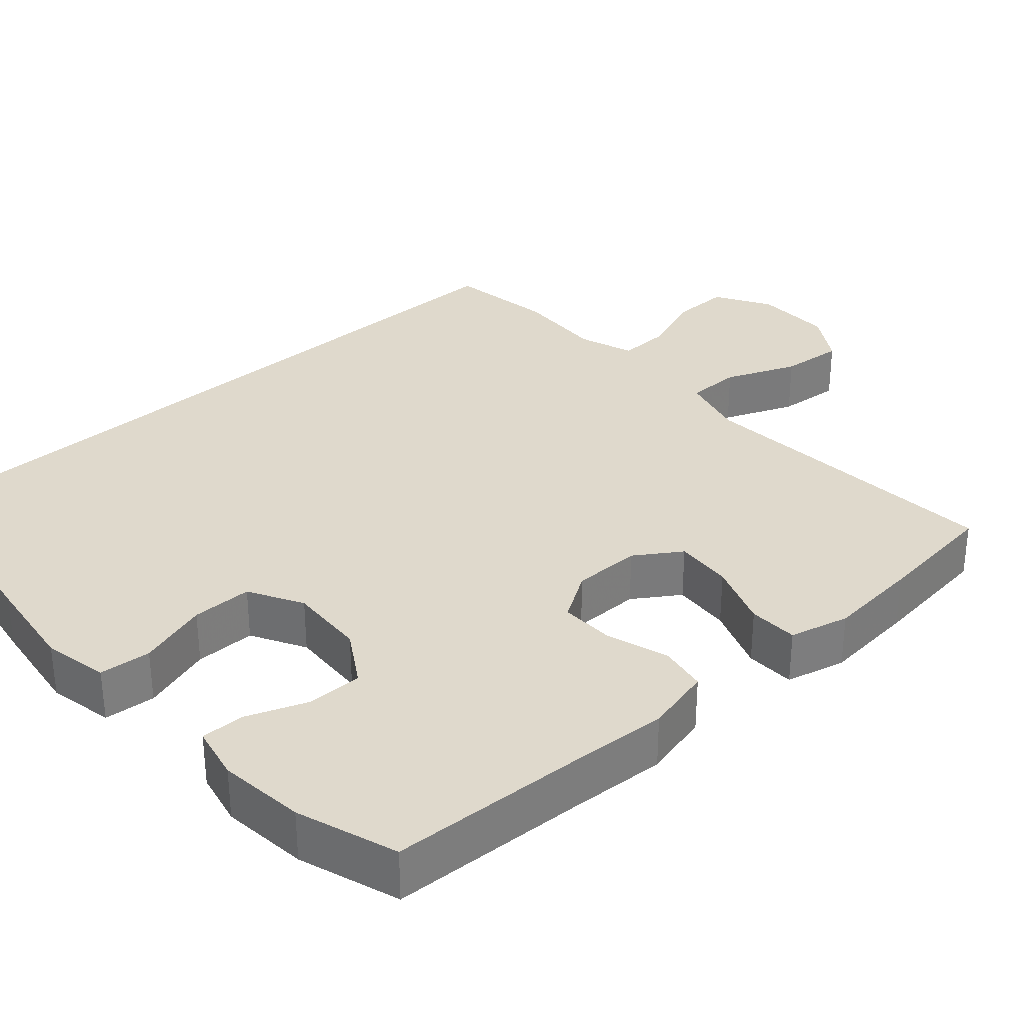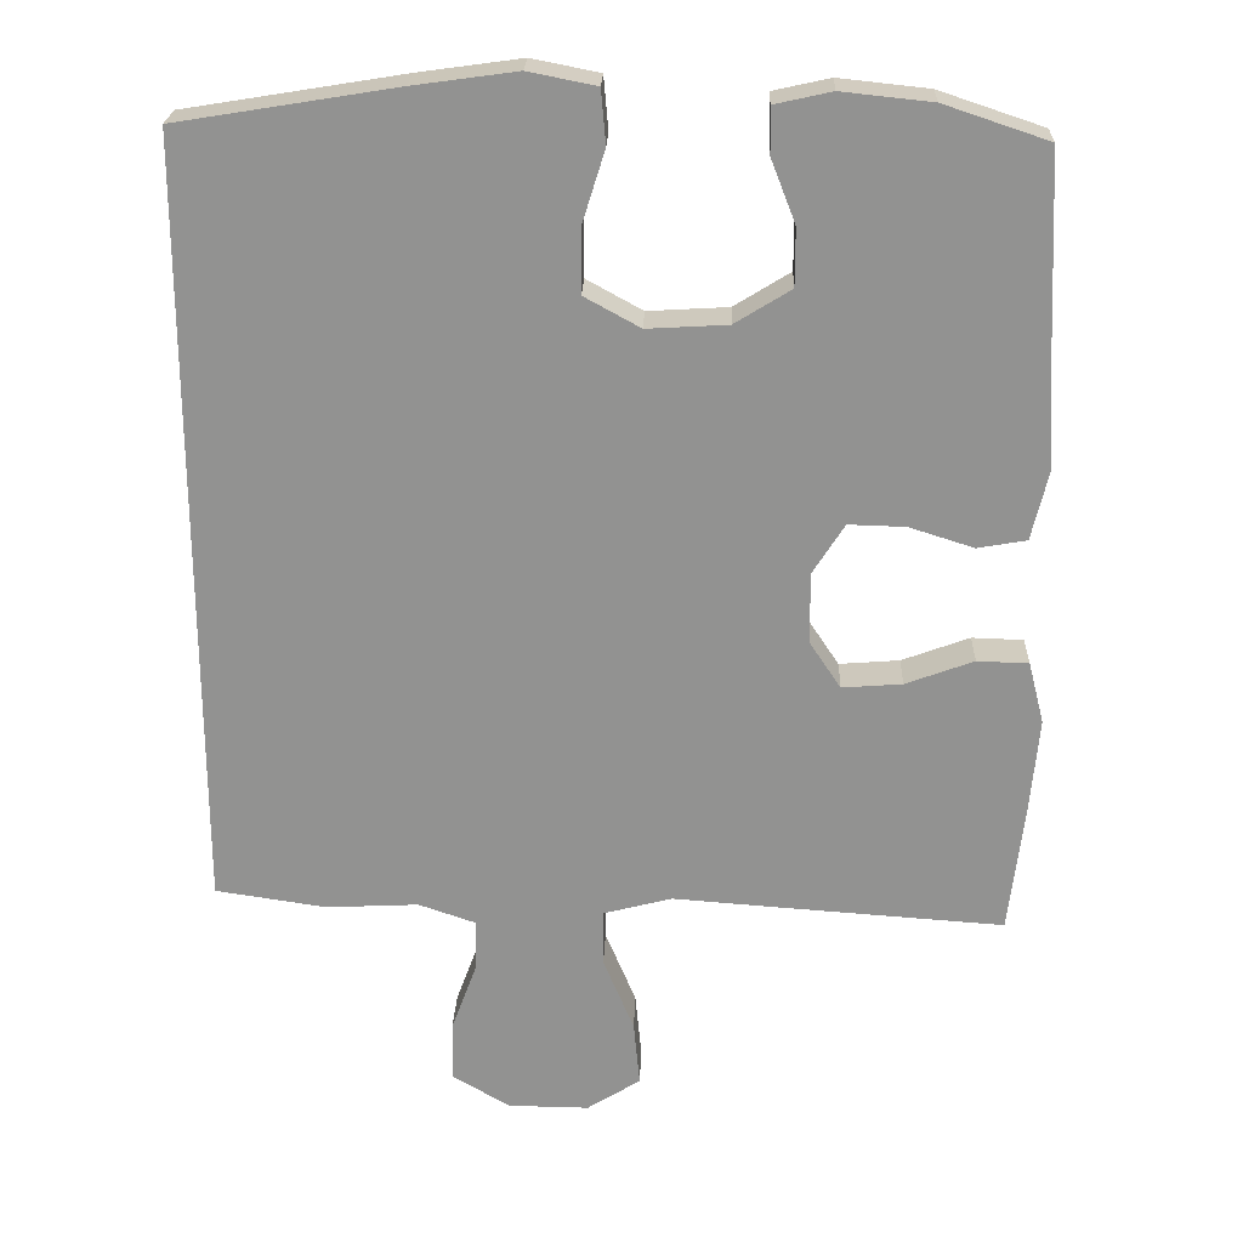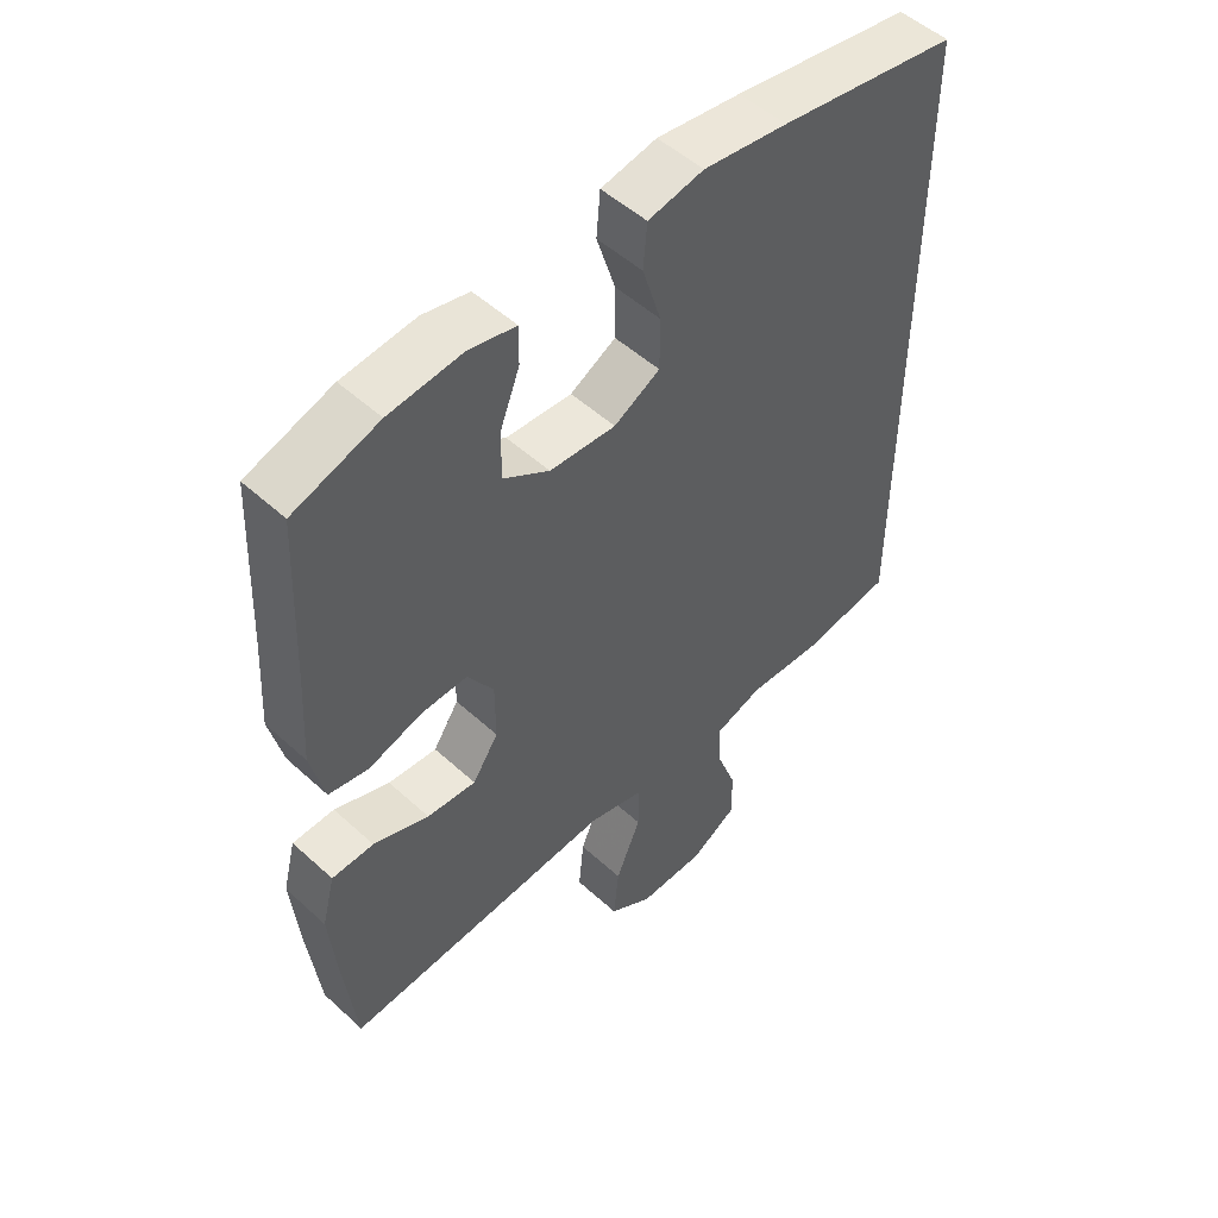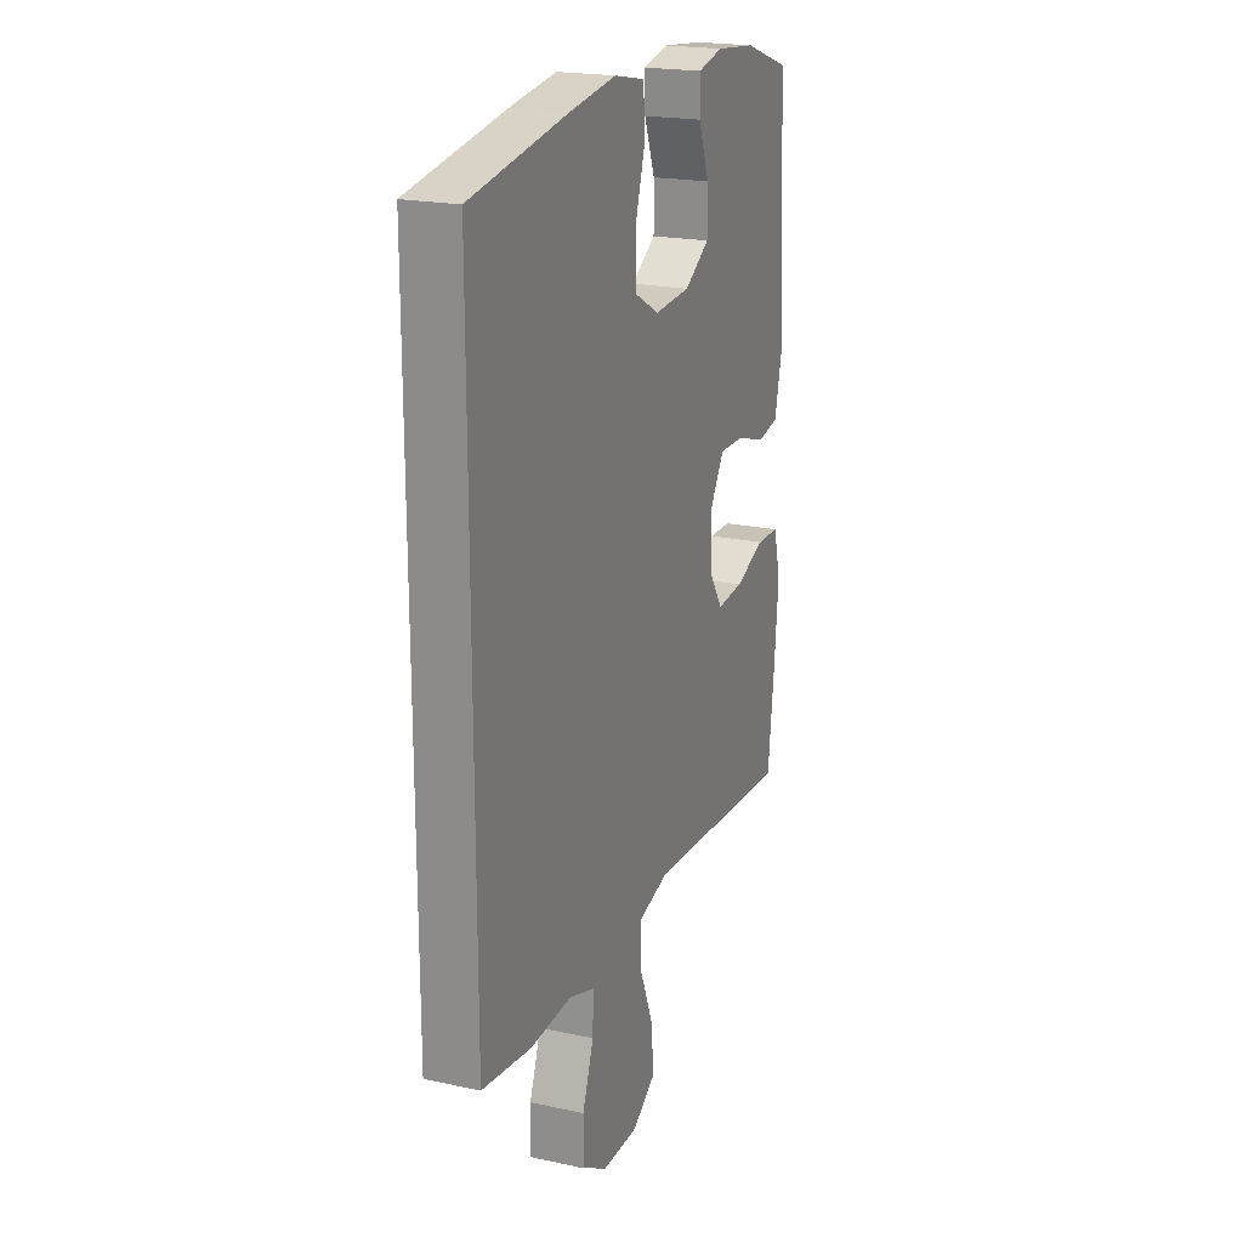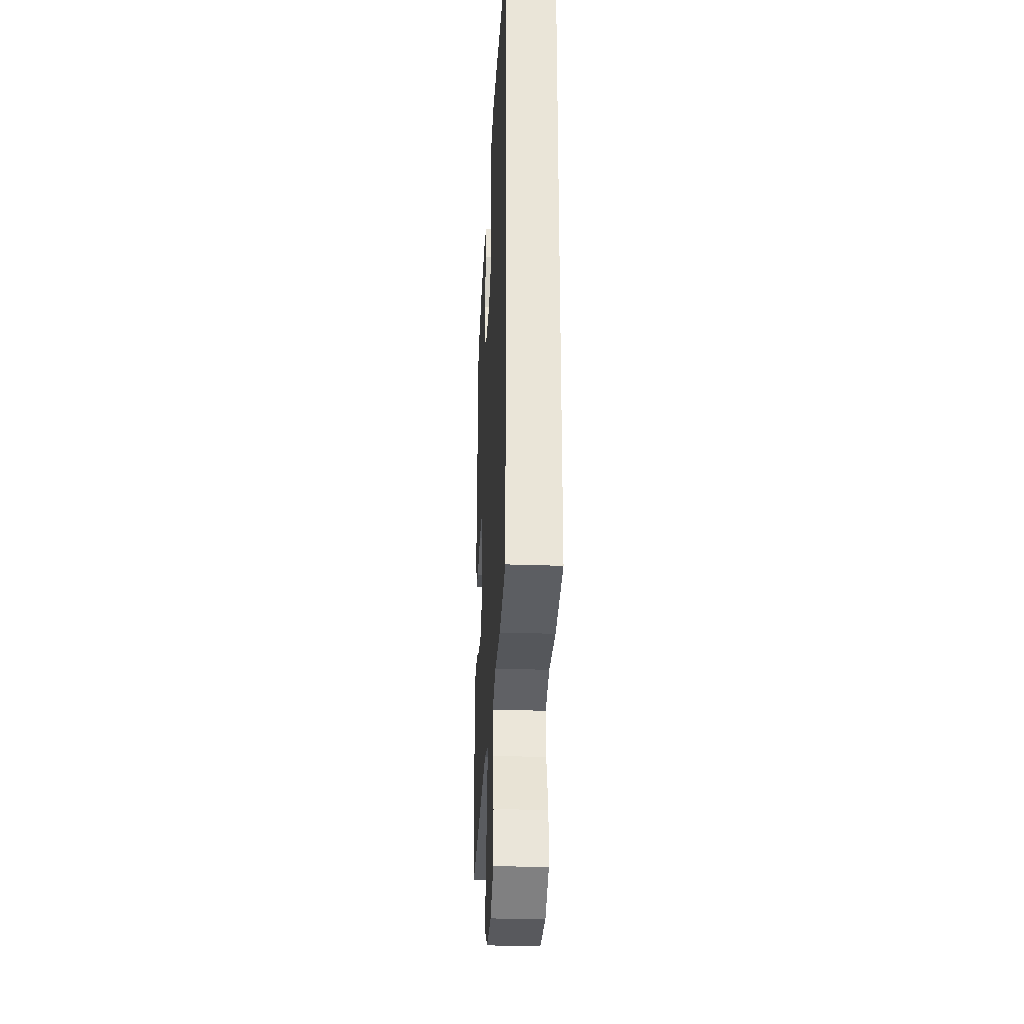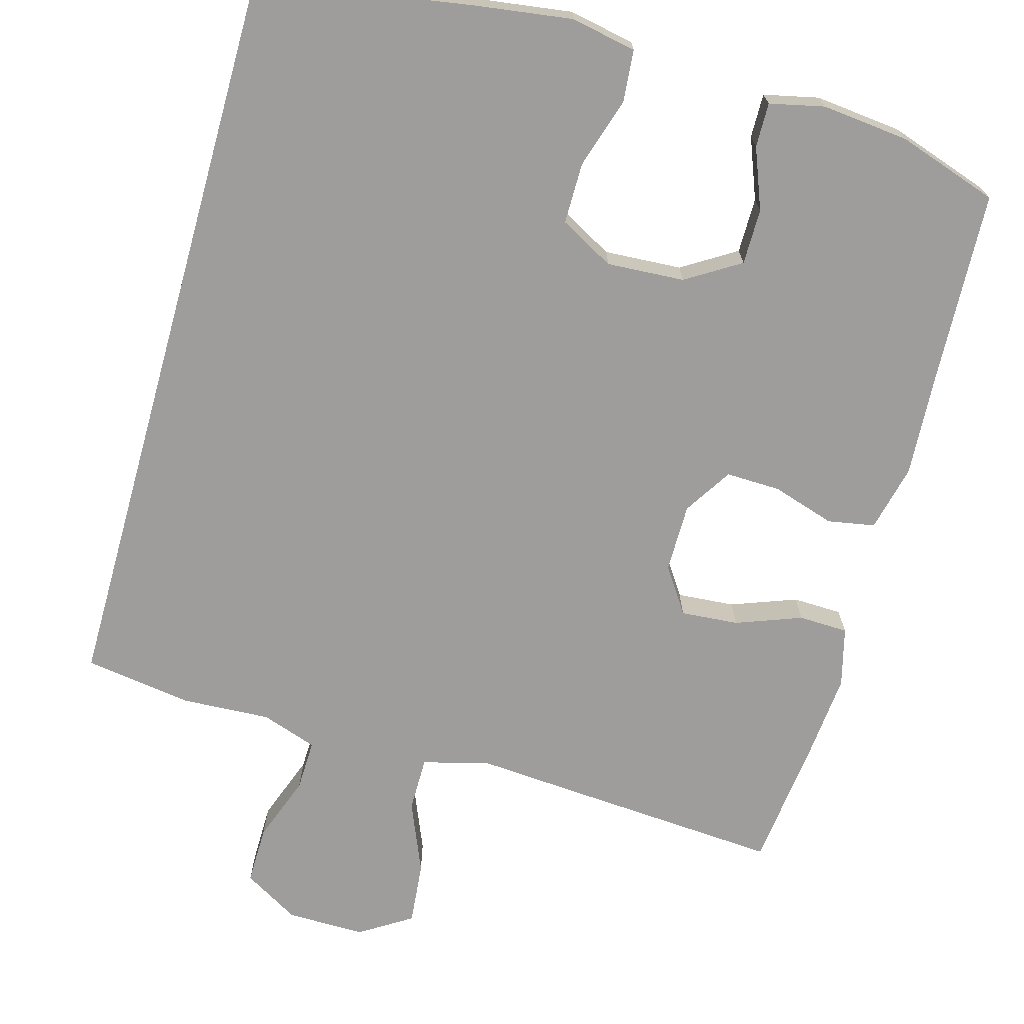
<metadata>
{"format":"obj","ext":"obj","renderer":"f3d","projection":"perspective","resolution":1024,"background":"white","views":[{"elev":32.3,"azim":48.1,"up":"+Y"},{"elev":23.5,"azim":2.0,"up":"+Z"},{"elev":51.4,"azim":134.7,"up":"+Z"},{"elev":20.6,"azim":-68.7,"up":"+Z"},{"elev":-29.6,"azim":-93.0,"up":"+Z"},{"elev":-70.6,"azim":-15.6,"up":"+Y"}]}
</metadata>
<code>
v 0.5 0.07 0.5
v 0.512 0.07 0.242
v 0.52 0.07 0.111
v 0.499 0.07 0.023
v 0.437 0.07 0.012
v 0.355 0.07 0.038
v 0.283 0.07 0.04
v 0.243 0.07 -0.023
v 0.243 0.07 -0.113
v 0.283 0.07 -0.173
v 0.359 0.07 -0.167
v 0.445 0.07 -0.135
v 0.51 0.07 -0.137
v 0.53 0.07 -0.215
v 0.519 0.07 -0.337
v 0.5 0.07 -0.5
v 0.216 0.07 -0.48
v 0.08 0.07 -0.47
v -0.007 0.07 -0.493
v -0.007 0.07 -0.565
v 0.032 0.07 -0.659
v 0.04 0.07 -0.742
v -0.028 0.07 -0.785
v -0.131 0.07 -0.784
v -0.204 0.07 -0.741
v -0.203 0.07 -0.664
v -0.171 0.07 -0.577
v -0.169 0.07 -0.51
v -0.242 0.07 -0.485
v -0.359 0.07 -0.491
v -0.5 0.07 -0.47
v -0.5 0.07 0.513
v -0.223 0.07 0.558
v -0.093 0.07 0.576
v -0.007 0.07 0.559
v -0.001 0.07 0.491
v -0.03 0.07 0.398
v -0.03 0.07 0.318
v 0.041 0.07 0.279
v 0.143 0.07 0.285
v 0.214 0.07 0.329
v 0.214 0.07 0.402
v 0.183 0.07 0.482
v 0.182 0.07 0.54
v 0.254 0.07 0.556
v 0.368 0.07 0.544
v 0.5 0 0.5
v 0.512 0 0.242
v 0.52 0 0.111
v 0.499 0 0.023
v 0.437 0 0.012
v 0.355 0 0.038
v 0.283 0 0.04
v 0.243 0 -0.023
v 0.243 0 -0.113
v 0.283 0 -0.173
v 0.359 0 -0.167
v 0.445 0 -0.135
v 0.51 0 -0.137
v 0.53 0 -0.215
v 0.519 0 -0.337
v 0.5 0 -0.5
v 0.216 0 -0.48
v 0.08 0 -0.47
v -0.007 0 -0.493
v -0.007 0 -0.565
v 0.032 0 -0.659
v 0.04 0 -0.742
v -0.028 0 -0.785
v -0.131 0 -0.784
v -0.204 0 -0.741
v -0.203 0 -0.664
v -0.171 0 -0.577
v -0.169 0 -0.51
v -0.242 0 -0.485
v -0.359 0 -0.491
v -0.5 0 -0.47
v -0.5 0 0.513
v -0.223 0 0.558
v -0.093 0 0.576
v -0.007 0 0.559
v -0.001 0 0.491
v -0.03 0 0.398
v -0.03 0 0.318
v 0.041 0 0.279
v 0.143 0 0.285
v 0.214 0 0.329
v 0.214 0 0.402
v 0.183 0 0.482
v 0.182 0 0.54
v 0.254 0 0.556
v 0.368 0 0.544
f 45 46 1 2
f 42 43 44 45
f 41 42 45 2
f 40 41 2 3
f 39 40 3 4
f 38 39 4 5
f 34 35 36 37
f 34 37 38
f 33 34 38
f 32 33 38
f 29 30 31 32
f 28 29 32 38
f 27 28 38
f 24 25 26 27
f 20 21 22 23
f 19 20 23 24
f 15 16 17 18
f 15 18 19
f 14 15 19
f 11 12 13 14
f 10 11 14 19
f 9 10 19
f 8 9 19
f 38 5 6
f 38 6 7
f 19 24 27 38
f 8 19 38
f 7 8 38
f 48 47 92 91
f 91 90 89 88
f 48 91 88 87
f 49 48 87 86
f 50 49 86 85
f 51 50 85 84
f 83 82 81 80
f 84 83 80
f 84 80 79
f 84 79 78
f 78 77 76 75
f 84 78 75 74
f 84 74 73
f 73 72 71 70
f 69 68 67 66
f 70 69 66 65
f 64 63 62 61
f 65 64 61
f 65 61 60
f 60 59 58 57
f 65 60 57 56
f 65 56 55
f 65 55 54
f 52 51 84
f 53 52 84
f 84 73 70 65
f 84 65 54
f 84 54 53
f 1 47 48 2
f 2 48 49 3
f 3 49 50 4
f 4 50 51 5
f 5 51 52 6
f 6 52 53 7
f 7 53 54 8
f 8 54 55 9
f 9 55 56 10
f 10 56 57 11
f 11 57 58 12
f 12 58 59 13
f 13 59 60 14
f 14 60 61 15
f 15 61 62 16
f 16 62 63 17
f 17 63 64 18
f 18 64 65 19
f 19 65 66 20
f 20 66 67 21
f 21 67 68 22
f 22 68 69 23
f 23 69 70 24
f 24 70 71 25
f 25 71 72 26
f 26 72 73 27
f 27 73 74 28
f 28 74 75 29
f 29 75 76 30
f 30 76 77 31
f 31 77 78 32
f 32 78 79 33
f 33 79 80 34
f 34 80 81 35
f 35 81 82 36
f 36 82 83 37
f 37 83 84 38
f 38 84 85 39
f 39 85 86 40
f 40 86 87 41
f 41 87 88 42
f 42 88 89 43
f 43 89 90 44
f 44 90 91 45
f 45 91 92 46
f 46 92 47 1

</code>
